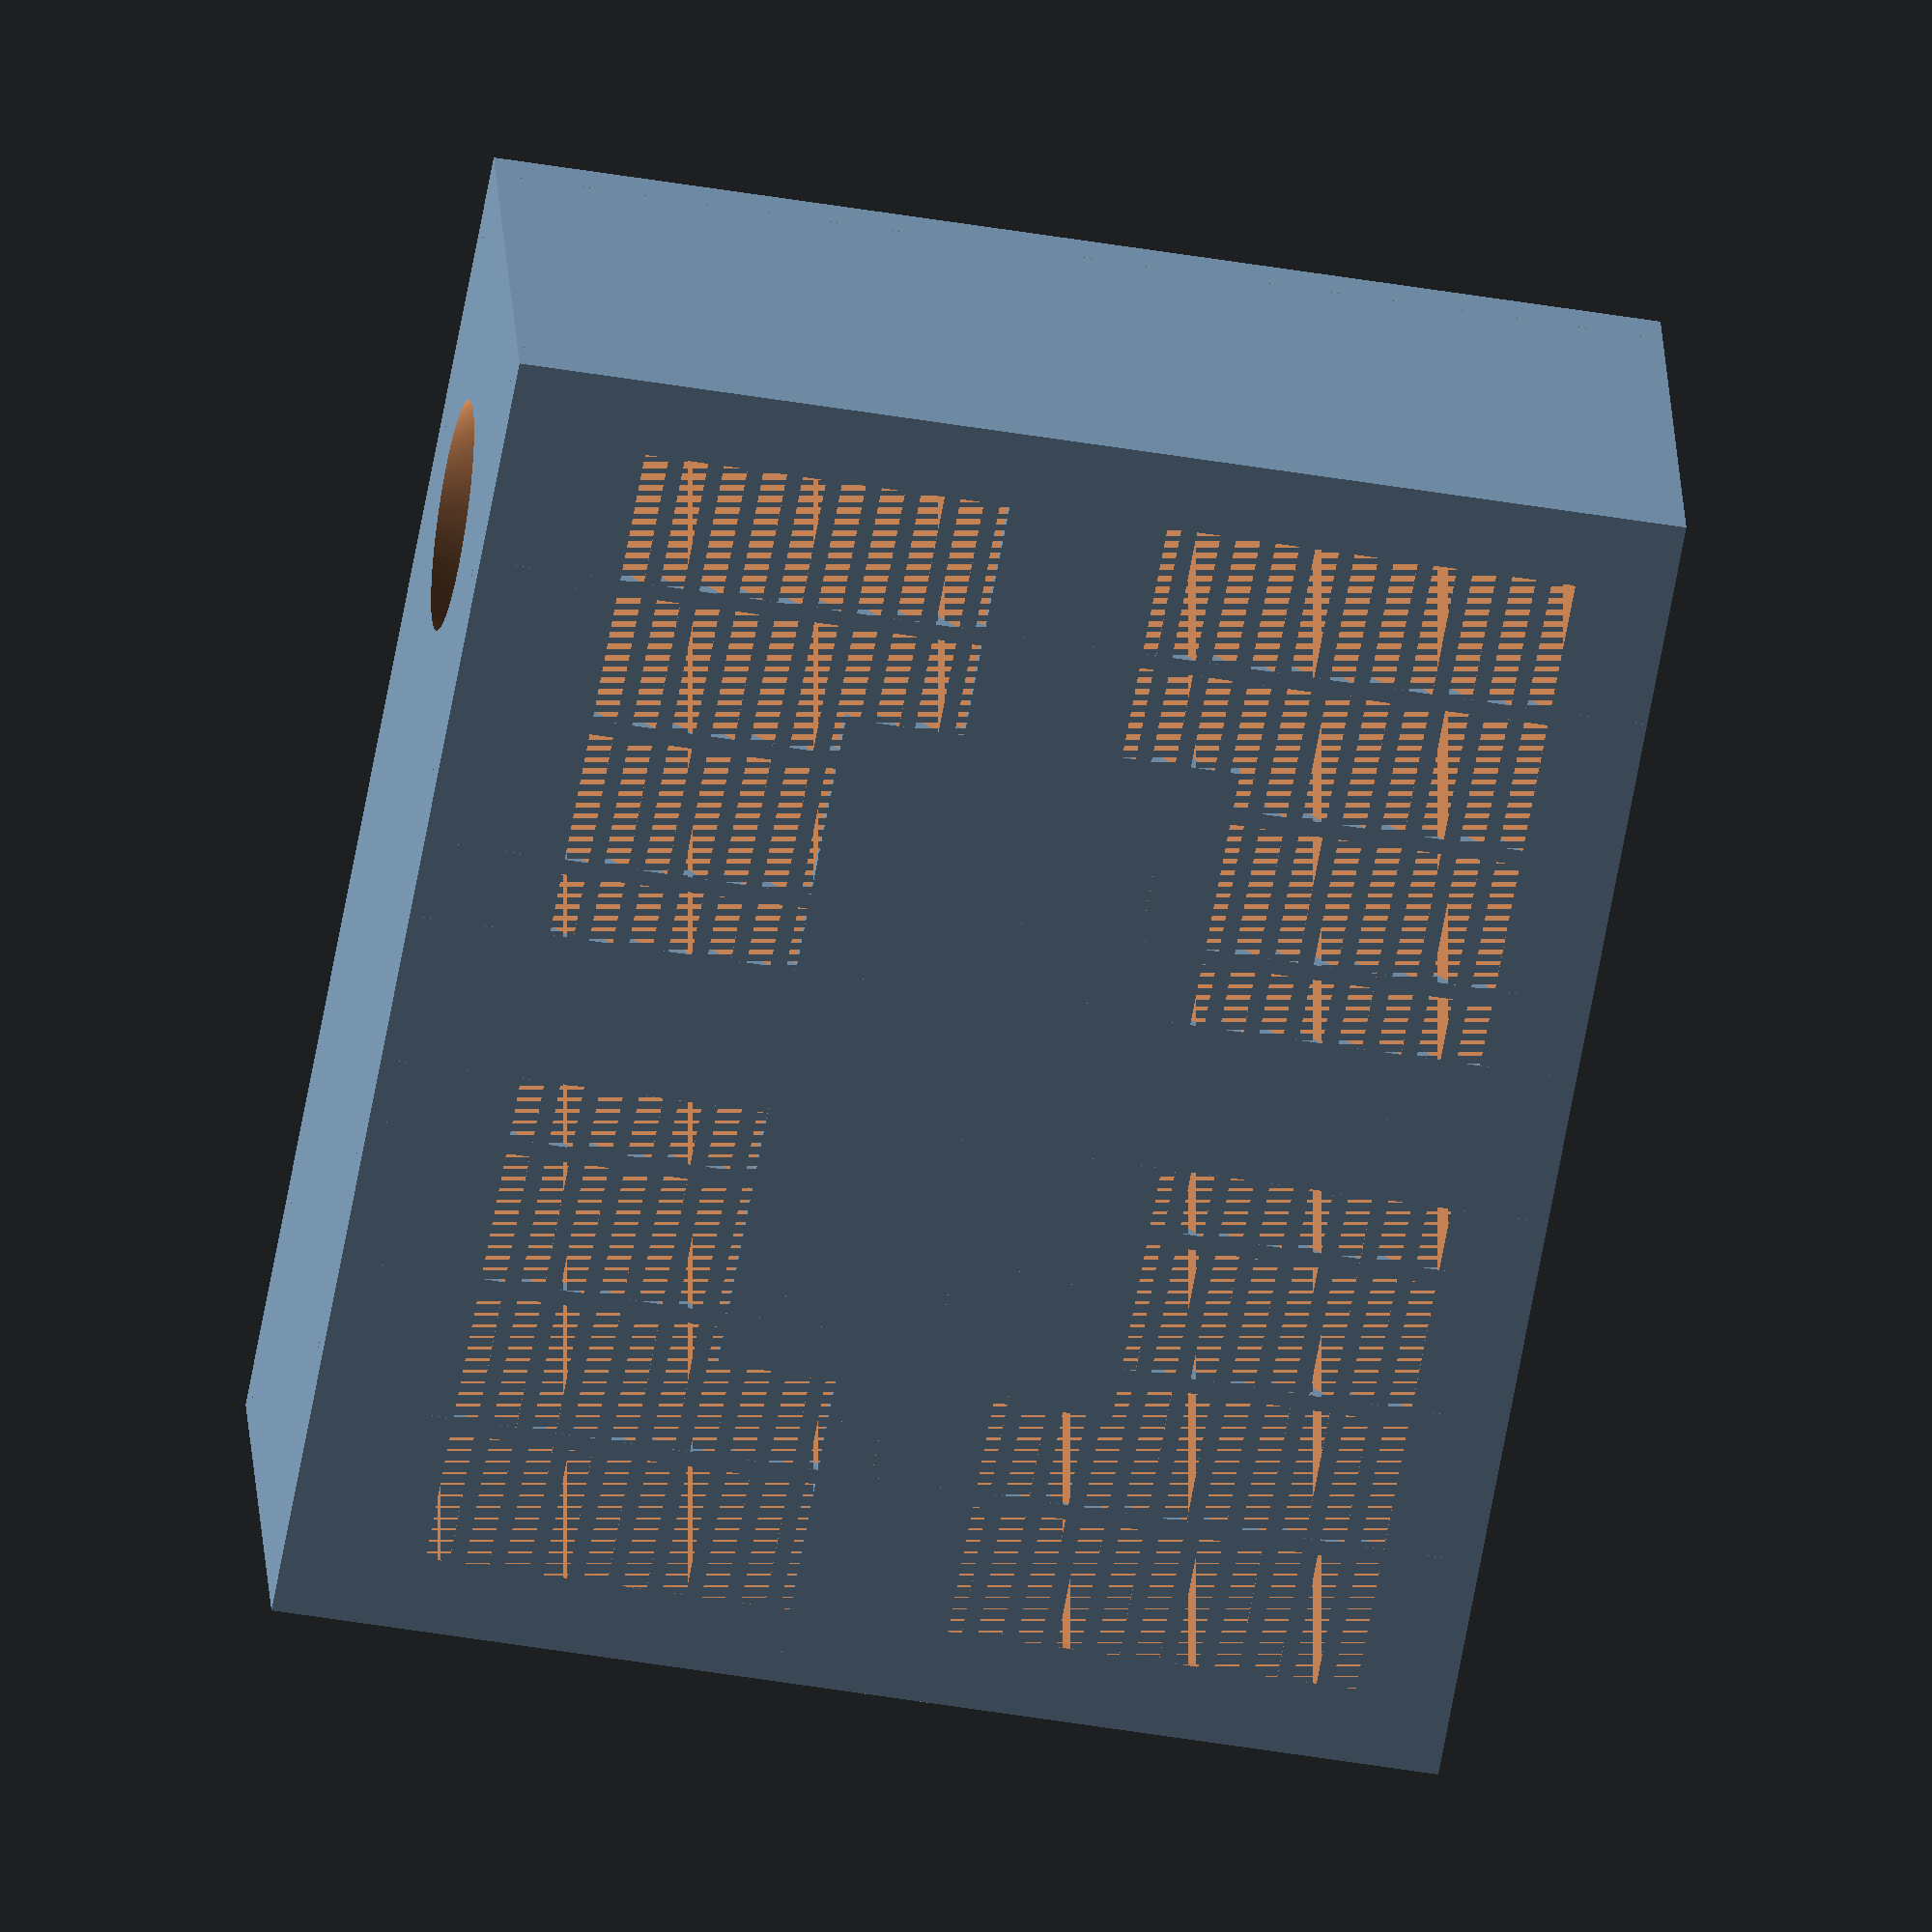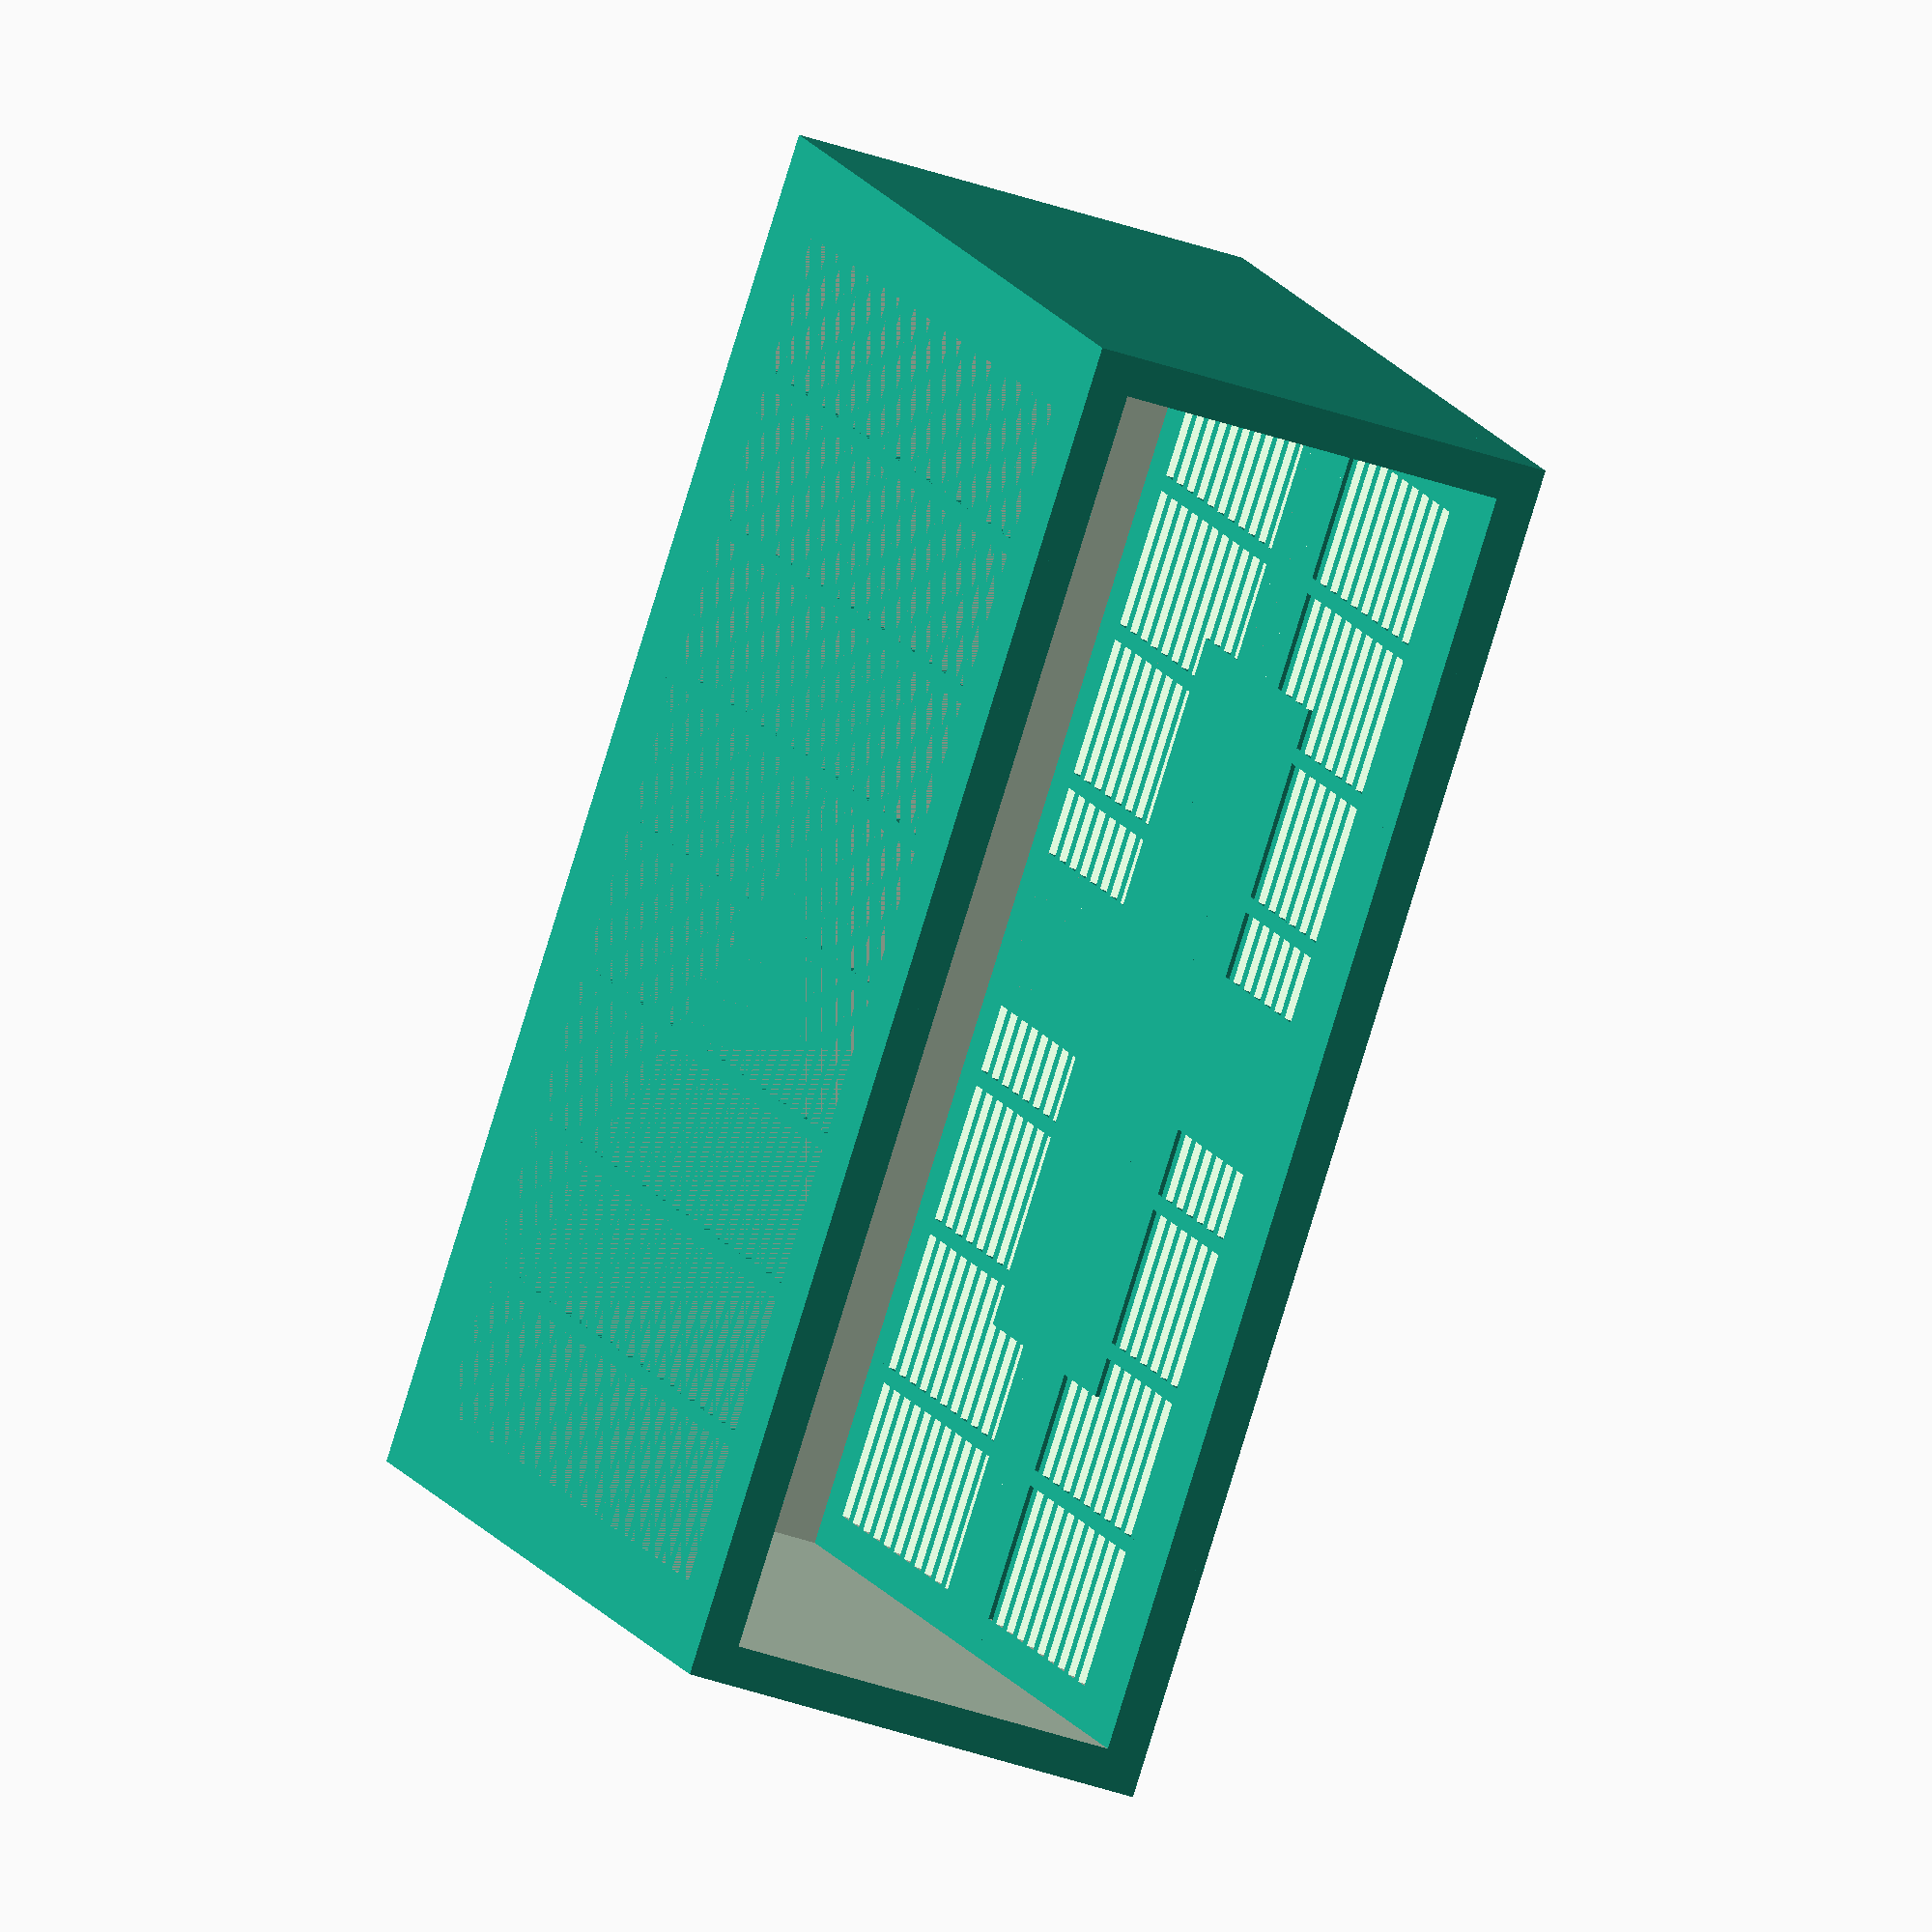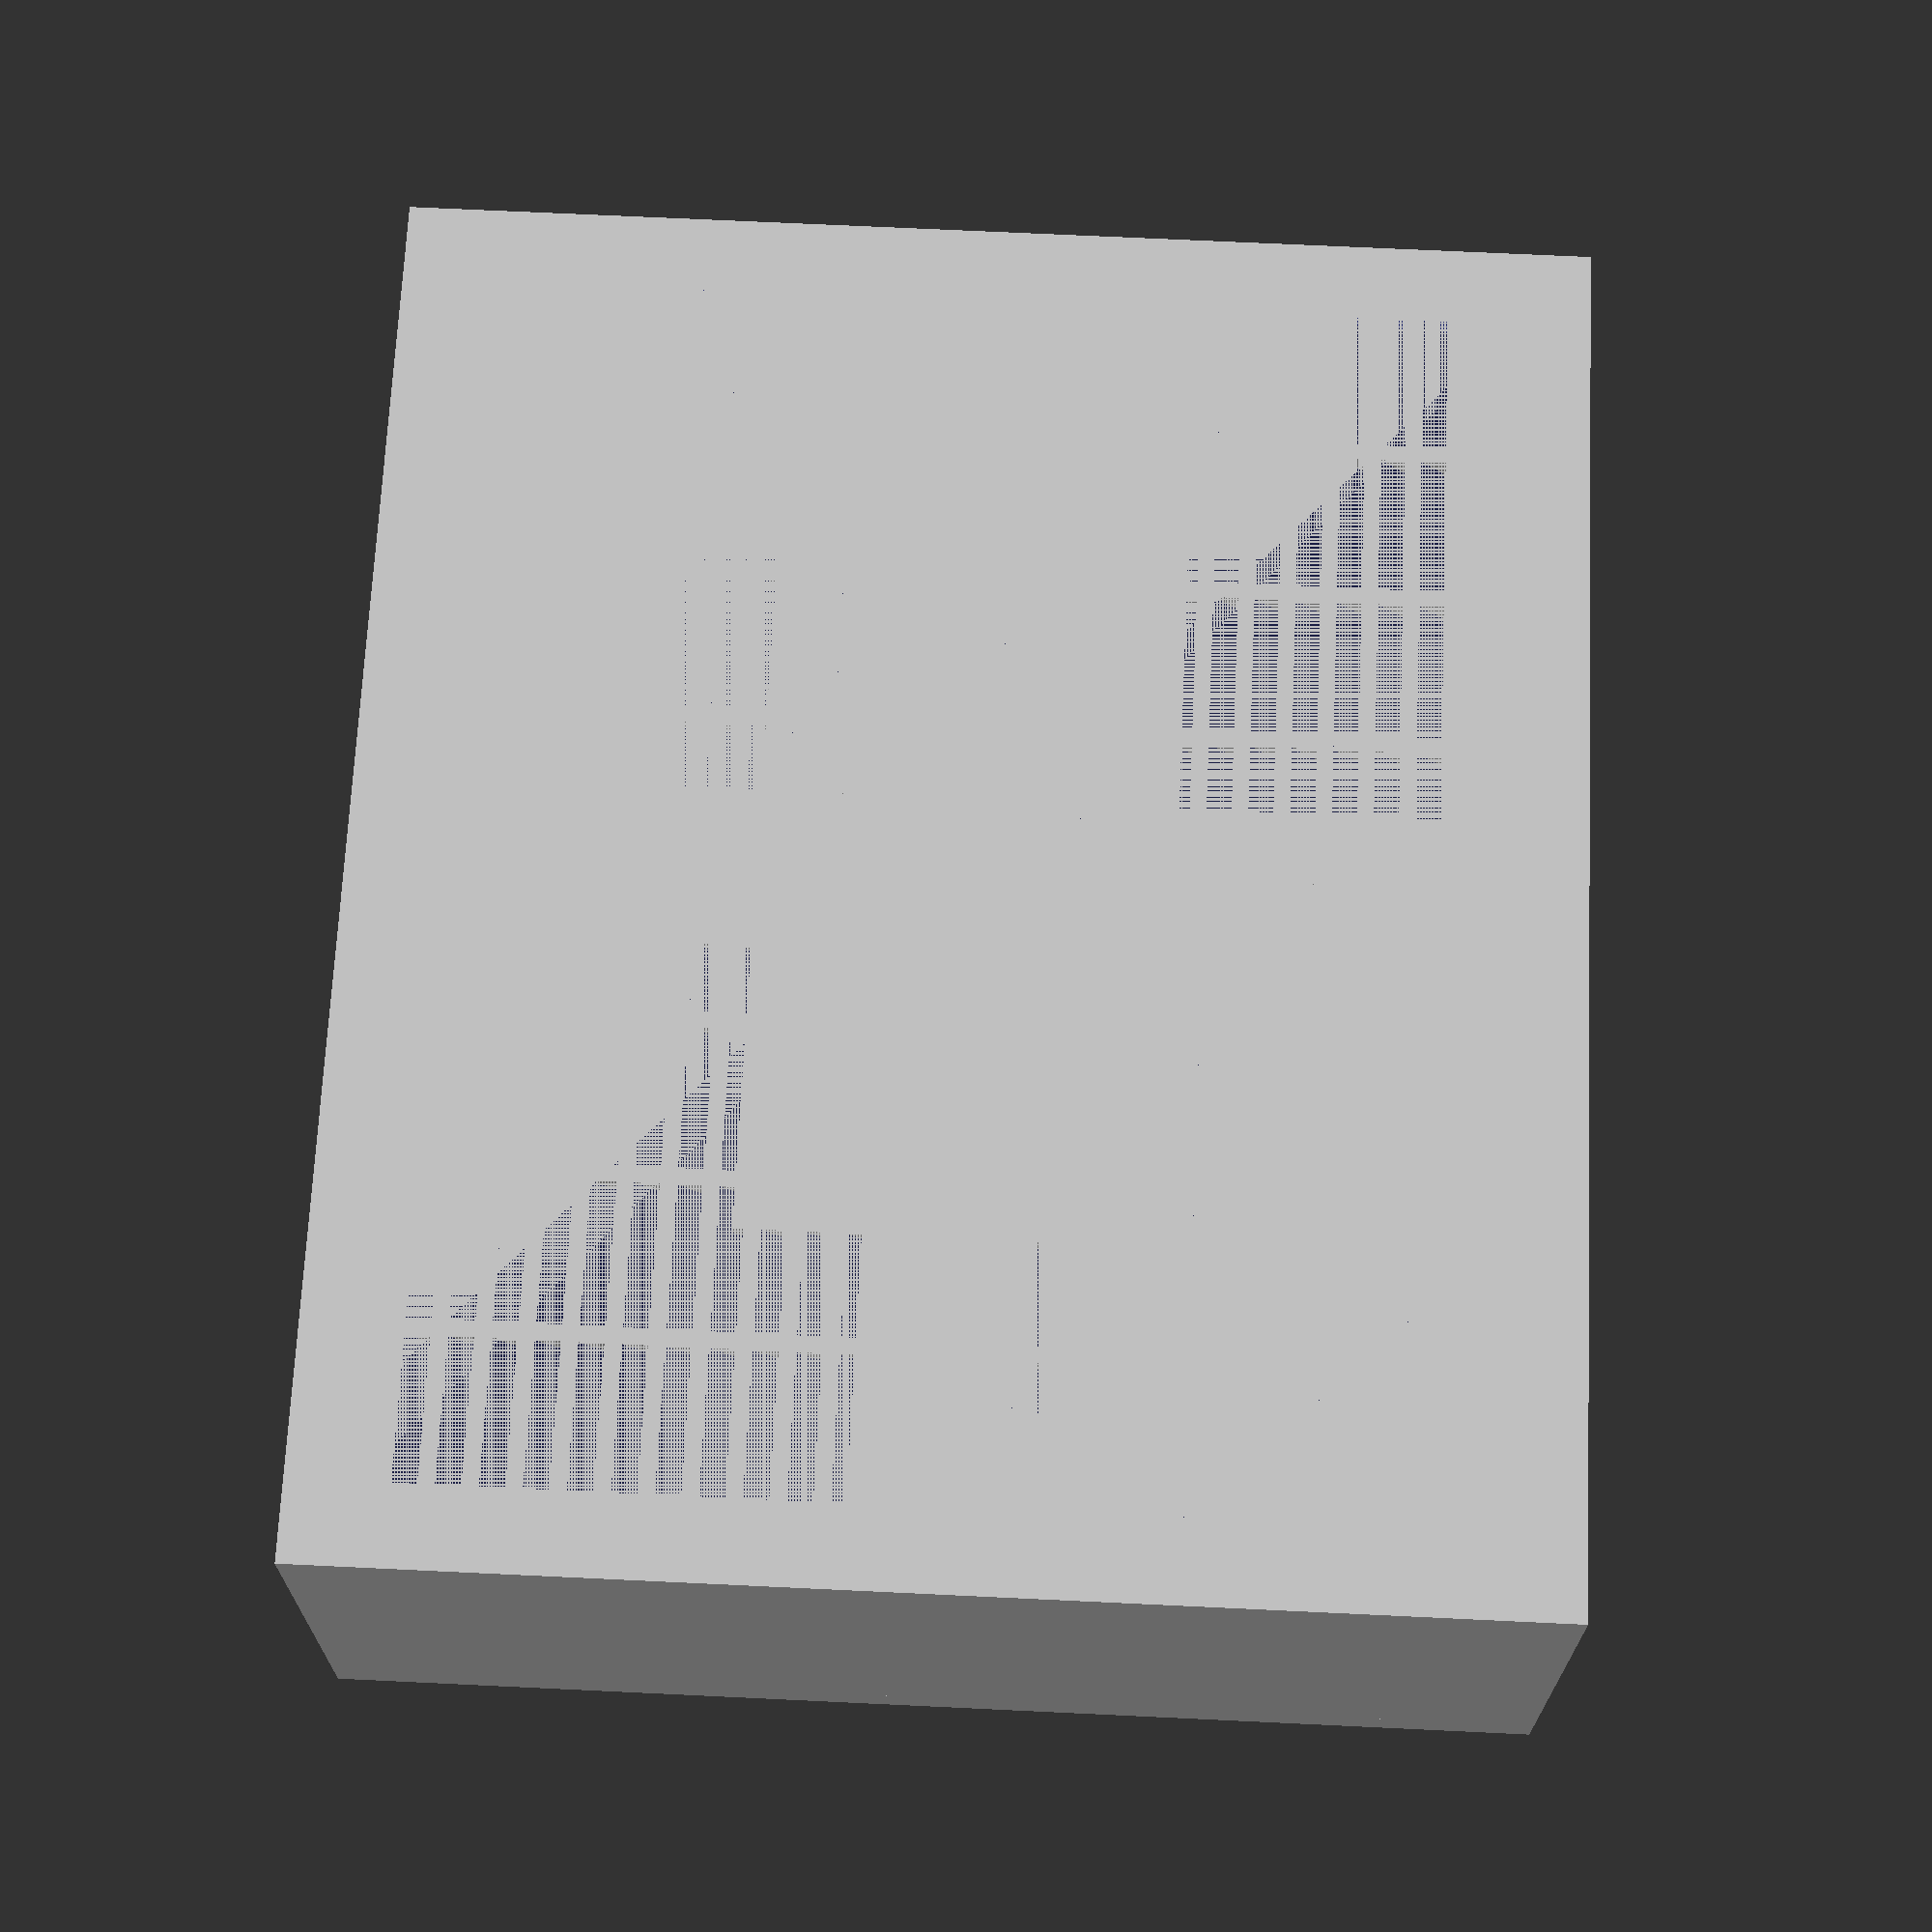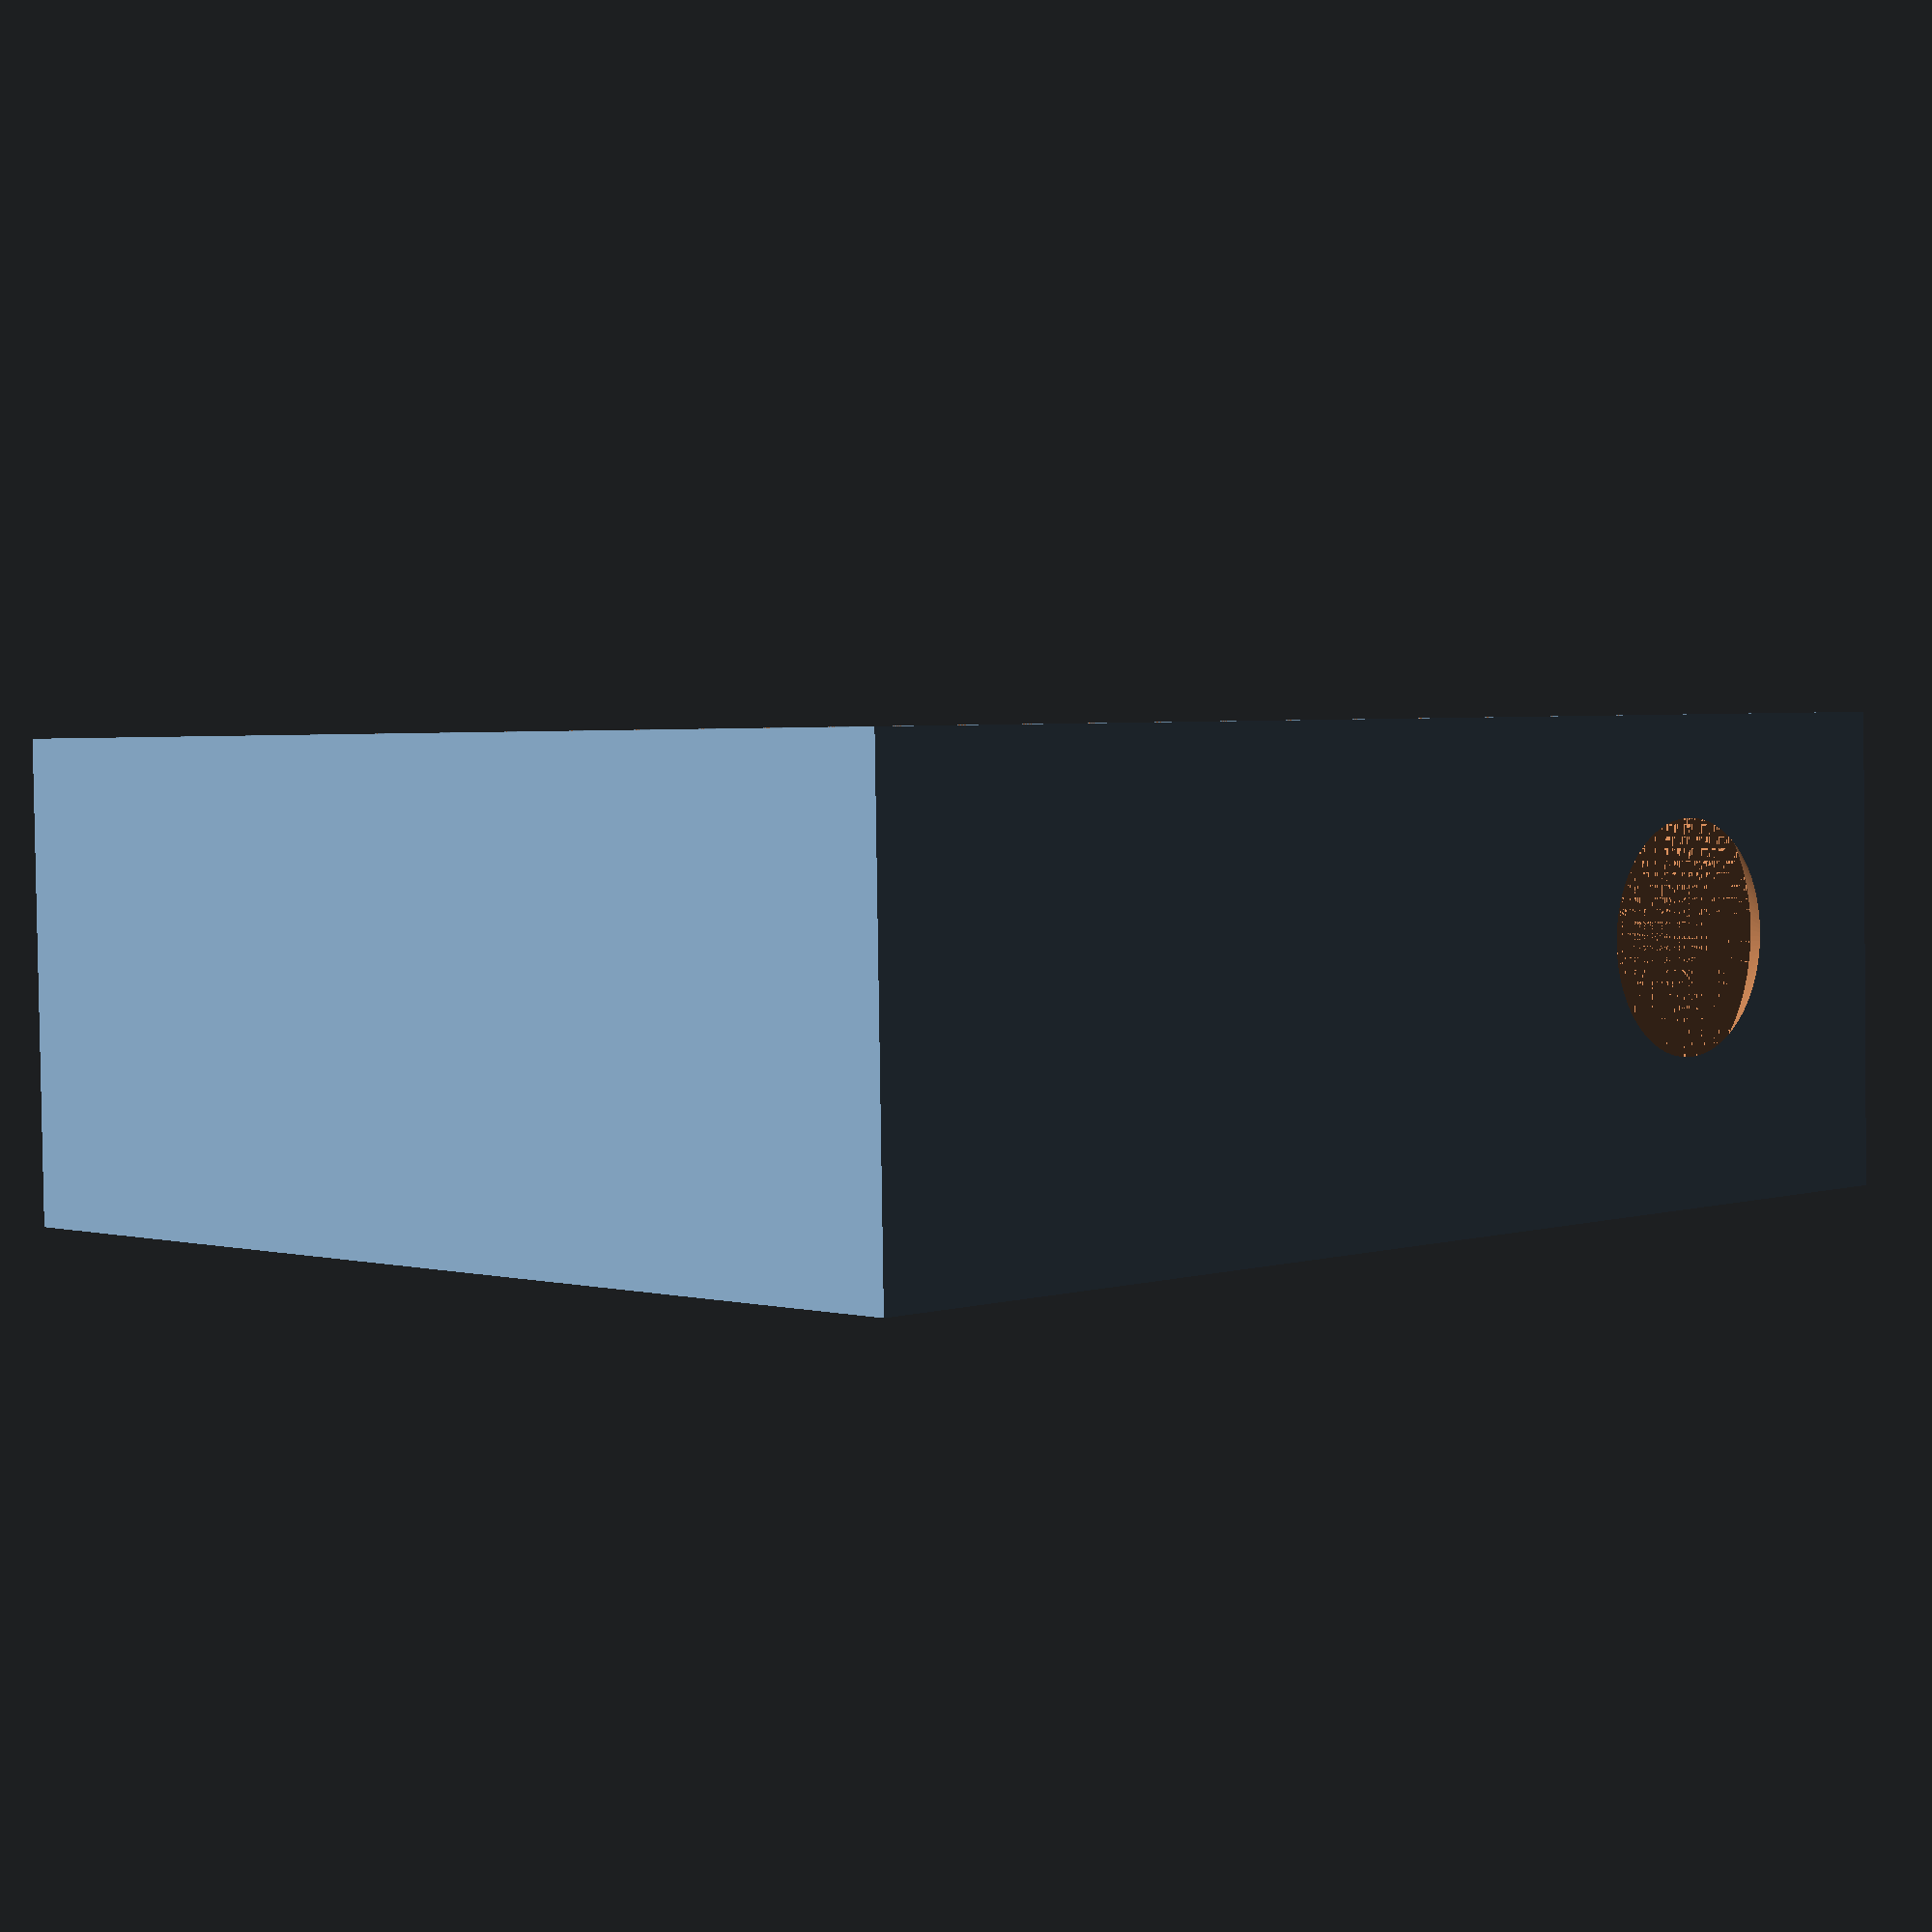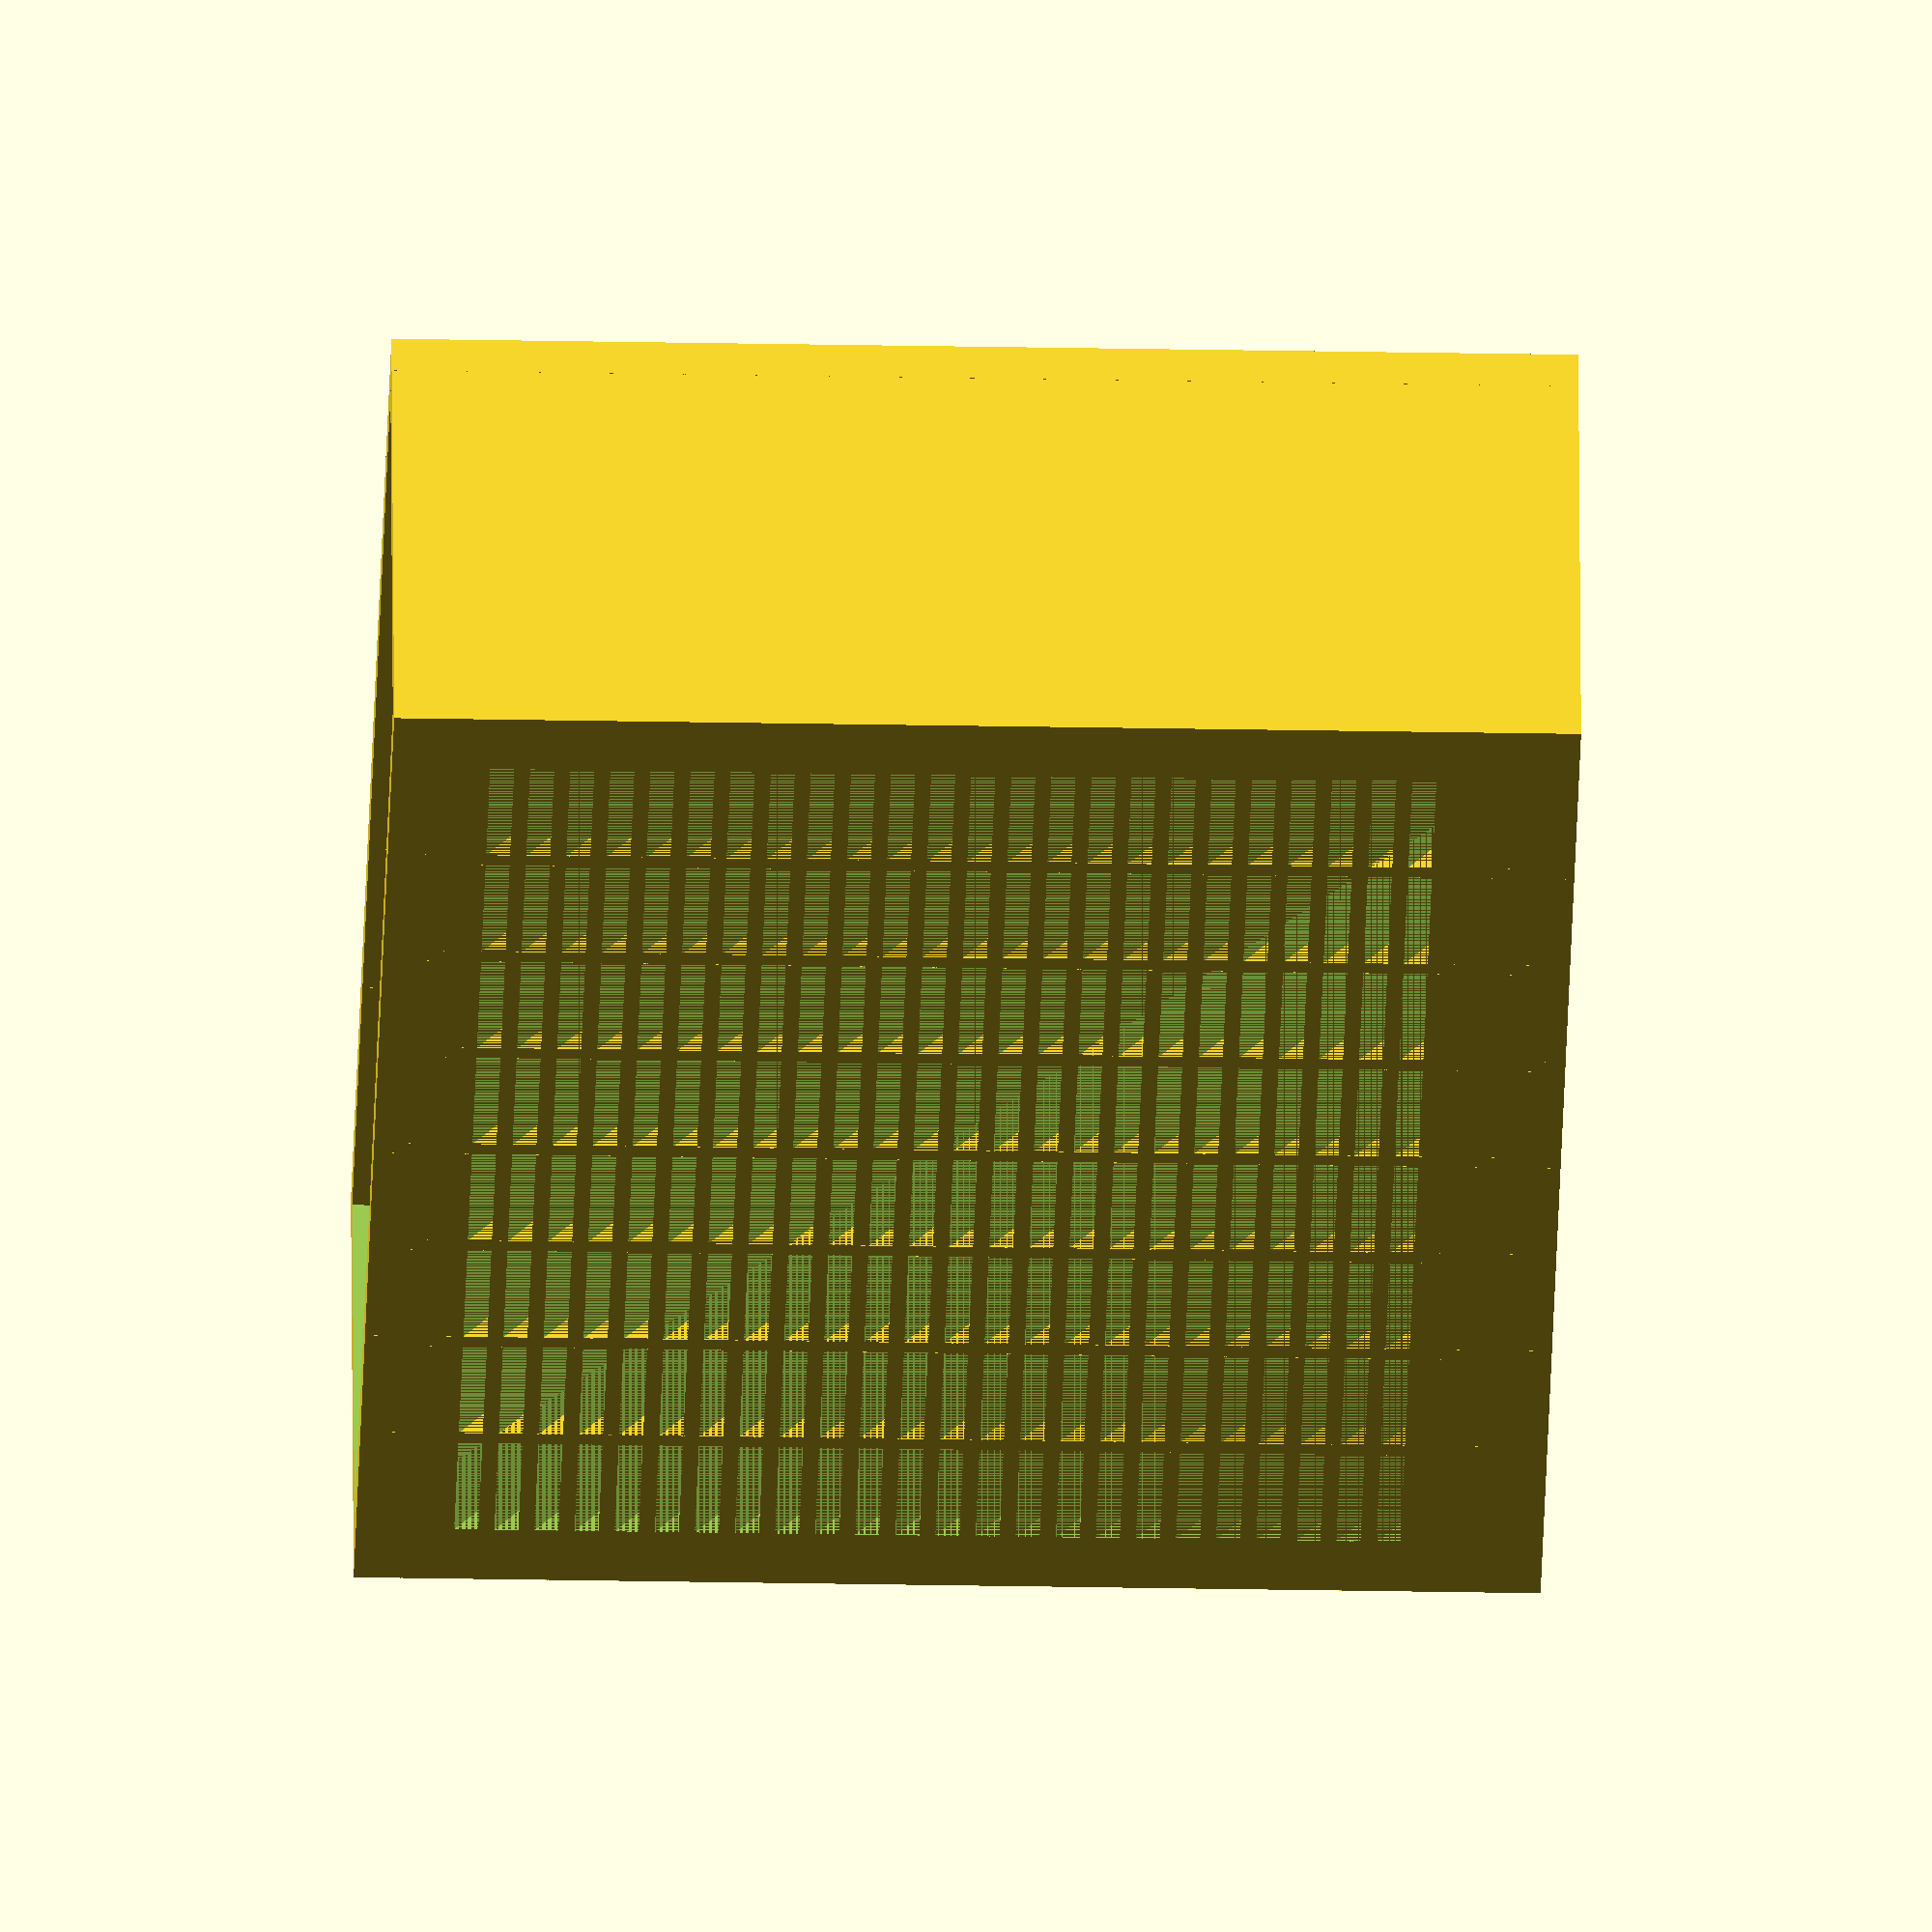
<openscad>
// Generated by SolidPython 1.1.1 on 2022-01-28 14:32:40
$fa = 2;
$fs = 0.1;
$fn = 0;


union() {
	difference() {
		union() {
			difference() {
				cube(center = true, size = [174, 60, 148]);
				translate(v = [0, 0, -5]) {
					cube(center = true, size = [164, 60, 148]);
				}
			}
			union() {
				translate(v = [0, 27.5000000000, 0]) {
					union() {
						difference() {
							cube(center = true, size = [174, 5, 148]);
							translate(v = [0, 0, 0]) {
								translate(v = [0, 0, 57.2500000000]) {
									rotate(a = [-45, 0, 0]) {
										cube(center = true, size = [154, 9.1923881554, 2.1213203436]);
									}
								}
							}
							translate(v = [0, 0, -5]) {
								translate(v = [0, 0, 57.2500000000]) {
									rotate(a = [-45, 0, 0]) {
										cube(center = true, size = [154, 9.1923881554, 2.1213203436]);
									}
								}
							}
							translate(v = [0, 0, -10]) {
								translate(v = [0, 0, 57.2500000000]) {
									rotate(a = [-45, 0, 0]) {
										cube(center = true, size = [154, 9.1923881554, 2.1213203436]);
									}
								}
							}
							translate(v = [0, 0, -15]) {
								translate(v = [0, 0, 57.2500000000]) {
									rotate(a = [-45, 0, 0]) {
										cube(center = true, size = [154, 9.1923881554, 2.1213203436]);
									}
								}
							}
							translate(v = [0, 0, -20]) {
								translate(v = [0, 0, 57.2500000000]) {
									rotate(a = [-45, 0, 0]) {
										cube(center = true, size = [154, 9.1923881554, 2.1213203436]);
									}
								}
							}
							translate(v = [0, 0, -25]) {
								translate(v = [0, 0, 57.2500000000]) {
									rotate(a = [-45, 0, 0]) {
										cube(center = true, size = [154, 9.1923881554, 2.1213203436]);
									}
								}
							}
							translate(v = [0, 0, -30]) {
								translate(v = [0, 0, 57.2500000000]) {
									rotate(a = [-45, 0, 0]) {
										cube(center = true, size = [154, 9.1923881554, 2.1213203436]);
									}
								}
							}
							translate(v = [0, 0, -35]) {
								translate(v = [0, 0, 57.2500000000]) {
									rotate(a = [-45, 0, 0]) {
										cube(center = true, size = [154, 9.1923881554, 2.1213203436]);
									}
								}
							}
							translate(v = [0, 0, -40]) {
								translate(v = [0, 0, 57.2500000000]) {
									rotate(a = [-45, 0, 0]) {
										cube(center = true, size = [154, 9.1923881554, 2.1213203436]);
									}
								}
							}
							translate(v = [0, 0, -45]) {
								translate(v = [0, 0, 57.2500000000]) {
									rotate(a = [-45, 0, 0]) {
										cube(center = true, size = [154, 9.1923881554, 2.1213203436]);
									}
								}
							}
							translate(v = [0, 0, -50]) {
								translate(v = [0, 0, 57.2500000000]) {
									rotate(a = [-45, 0, 0]) {
										cube(center = true, size = [154, 9.1923881554, 2.1213203436]);
									}
								}
							}
							translate(v = [0, 0, -55]) {
								translate(v = [0, 0, 57.2500000000]) {
									rotate(a = [-45, 0, 0]) {
										cube(center = true, size = [154, 9.1923881554, 2.1213203436]);
									}
								}
							}
							translate(v = [0, 0, -60]) {
								translate(v = [0, 0, 57.2500000000]) {
									rotate(a = [-45, 0, 0]) {
										cube(center = true, size = [154, 9.1923881554, 2.1213203436]);
									}
								}
							}
							translate(v = [0, 0, -65]) {
								translate(v = [0, 0, 57.2500000000]) {
									rotate(a = [-45, 0, 0]) {
										cube(center = true, size = [154, 9.1923881554, 2.1213203436]);
									}
								}
							}
							translate(v = [0, 0, -70]) {
								translate(v = [0, 0, 57.2500000000]) {
									rotate(a = [-45, 0, 0]) {
										cube(center = true, size = [154, 9.1923881554, 2.1213203436]);
									}
								}
							}
							translate(v = [0, 0, -75]) {
								translate(v = [0, 0, 57.2500000000]) {
									rotate(a = [-45, 0, 0]) {
										cube(center = true, size = [154, 9.1923881554, 2.1213203436]);
									}
								}
							}
							translate(v = [0, 0, -80]) {
								translate(v = [0, 0, 57.2500000000]) {
									rotate(a = [-45, 0, 0]) {
										cube(center = true, size = [154, 9.1923881554, 2.1213203436]);
									}
								}
							}
							translate(v = [0, 0, -85]) {
								translate(v = [0, 0, 57.2500000000]) {
									rotate(a = [-45, 0, 0]) {
										cube(center = true, size = [154, 9.1923881554, 2.1213203436]);
									}
								}
							}
							translate(v = [0, 0, -90]) {
								translate(v = [0, 0, 57.2500000000]) {
									rotate(a = [-45, 0, 0]) {
										cube(center = true, size = [154, 9.1923881554, 2.1213203436]);
									}
								}
							}
							translate(v = [0, 0, -95]) {
								translate(v = [0, 0, 57.2500000000]) {
									rotate(a = [-45, 0, 0]) {
										cube(center = true, size = [154, 9.1923881554, 2.1213203436]);
									}
								}
							}
							translate(v = [0, 0, -100]) {
								translate(v = [0, 0, 57.2500000000]) {
									rotate(a = [-45, 0, 0]) {
										cube(center = true, size = [154, 9.1923881554, 2.1213203436]);
									}
								}
							}
							translate(v = [0, 0, -105]) {
								translate(v = [0, 0, 57.2500000000]) {
									rotate(a = [-45, 0, 0]) {
										cube(center = true, size = [154, 9.1923881554, 2.1213203436]);
									}
								}
							}
							translate(v = [0, 0, -110]) {
								translate(v = [0, 0, 57.2500000000]) {
									rotate(a = [-45, 0, 0]) {
										cube(center = true, size = [154, 9.1923881554, 2.1213203436]);
									}
								}
							}
							translate(v = [0, 0, -115]) {
								translate(v = [0, 0, 57.2500000000]) {
									rotate(a = [-45, 0, 0]) {
										cube(center = true, size = [154, 9.1923881554, 2.1213203436]);
									}
								}
							}
						}
						translate(v = [0.0000000000, 0, 0]) {
							translate(v = [58.5000000000, 0, 0]) {
								cube(center = true, size = [2, 5, 148]);
							}
						}
						translate(v = [-19.5000000000, 0, 0]) {
							translate(v = [58.5000000000, 0, 0]) {
								cube(center = true, size = [2, 5, 148]);
							}
						}
						translate(v = [-39.0000000000, 0, 0]) {
							translate(v = [58.5000000000, 0, 0]) {
								cube(center = true, size = [2, 5, 148]);
							}
						}
						translate(v = [-58.5000000000, 0, 0]) {
							translate(v = [58.5000000000, 0, 0]) {
								cube(center = true, size = [2, 5, 148]);
							}
						}
						translate(v = [-78.0000000000, 0, 0]) {
							translate(v = [58.5000000000, 0, 0]) {
								cube(center = true, size = [2, 5, 148]);
							}
						}
						translate(v = [-97.5000000000, 0, 0]) {
							translate(v = [58.5000000000, 0, 0]) {
								cube(center = true, size = [2, 5, 148]);
							}
						}
						translate(v = [-117.0000000000, 0, 0]) {
							translate(v = [58.5000000000, 0, 0]) {
								cube(center = true, size = [2, 5, 148]);
							}
						}
					}
				}
				translate(v = [0, -27.5000000000, 0]) {
					rotate(a = [0, 0, 180]) {
						union() {
							difference() {
								cube(center = true, size = [174, 5, 148]);
								translate(v = [0, 0, 0]) {
									translate(v = [0, 0, 57.2500000000]) {
										rotate(a = [-45, 0, 0]) {
											cube(center = true, size = [154, 9.1923881554, 2.1213203436]);
										}
									}
								}
								translate(v = [0, 0, -5]) {
									translate(v = [0, 0, 57.2500000000]) {
										rotate(a = [-45, 0, 0]) {
											cube(center = true, size = [154, 9.1923881554, 2.1213203436]);
										}
									}
								}
								translate(v = [0, 0, -10]) {
									translate(v = [0, 0, 57.2500000000]) {
										rotate(a = [-45, 0, 0]) {
											cube(center = true, size = [154, 9.1923881554, 2.1213203436]);
										}
									}
								}
								translate(v = [0, 0, -15]) {
									translate(v = [0, 0, 57.2500000000]) {
										rotate(a = [-45, 0, 0]) {
											cube(center = true, size = [154, 9.1923881554, 2.1213203436]);
										}
									}
								}
								translate(v = [0, 0, -20]) {
									translate(v = [0, 0, 57.2500000000]) {
										rotate(a = [-45, 0, 0]) {
											cube(center = true, size = [154, 9.1923881554, 2.1213203436]);
										}
									}
								}
								translate(v = [0, 0, -25]) {
									translate(v = [0, 0, 57.2500000000]) {
										rotate(a = [-45, 0, 0]) {
											cube(center = true, size = [154, 9.1923881554, 2.1213203436]);
										}
									}
								}
								translate(v = [0, 0, -30]) {
									translate(v = [0, 0, 57.2500000000]) {
										rotate(a = [-45, 0, 0]) {
											cube(center = true, size = [154, 9.1923881554, 2.1213203436]);
										}
									}
								}
								translate(v = [0, 0, -35]) {
									translate(v = [0, 0, 57.2500000000]) {
										rotate(a = [-45, 0, 0]) {
											cube(center = true, size = [154, 9.1923881554, 2.1213203436]);
										}
									}
								}
								translate(v = [0, 0, -40]) {
									translate(v = [0, 0, 57.2500000000]) {
										rotate(a = [-45, 0, 0]) {
											cube(center = true, size = [154, 9.1923881554, 2.1213203436]);
										}
									}
								}
								translate(v = [0, 0, -45]) {
									translate(v = [0, 0, 57.2500000000]) {
										rotate(a = [-45, 0, 0]) {
											cube(center = true, size = [154, 9.1923881554, 2.1213203436]);
										}
									}
								}
								translate(v = [0, 0, -50]) {
									translate(v = [0, 0, 57.2500000000]) {
										rotate(a = [-45, 0, 0]) {
											cube(center = true, size = [154, 9.1923881554, 2.1213203436]);
										}
									}
								}
								translate(v = [0, 0, -55]) {
									translate(v = [0, 0, 57.2500000000]) {
										rotate(a = [-45, 0, 0]) {
											cube(center = true, size = [154, 9.1923881554, 2.1213203436]);
										}
									}
								}
								translate(v = [0, 0, -60]) {
									translate(v = [0, 0, 57.2500000000]) {
										rotate(a = [-45, 0, 0]) {
											cube(center = true, size = [154, 9.1923881554, 2.1213203436]);
										}
									}
								}
								translate(v = [0, 0, -65]) {
									translate(v = [0, 0, 57.2500000000]) {
										rotate(a = [-45, 0, 0]) {
											cube(center = true, size = [154, 9.1923881554, 2.1213203436]);
										}
									}
								}
								translate(v = [0, 0, -70]) {
									translate(v = [0, 0, 57.2500000000]) {
										rotate(a = [-45, 0, 0]) {
											cube(center = true, size = [154, 9.1923881554, 2.1213203436]);
										}
									}
								}
								translate(v = [0, 0, -75]) {
									translate(v = [0, 0, 57.2500000000]) {
										rotate(a = [-45, 0, 0]) {
											cube(center = true, size = [154, 9.1923881554, 2.1213203436]);
										}
									}
								}
								translate(v = [0, 0, -80]) {
									translate(v = [0, 0, 57.2500000000]) {
										rotate(a = [-45, 0, 0]) {
											cube(center = true, size = [154, 9.1923881554, 2.1213203436]);
										}
									}
								}
								translate(v = [0, 0, -85]) {
									translate(v = [0, 0, 57.2500000000]) {
										rotate(a = [-45, 0, 0]) {
											cube(center = true, size = [154, 9.1923881554, 2.1213203436]);
										}
									}
								}
								translate(v = [0, 0, -90]) {
									translate(v = [0, 0, 57.2500000000]) {
										rotate(a = [-45, 0, 0]) {
											cube(center = true, size = [154, 9.1923881554, 2.1213203436]);
										}
									}
								}
								translate(v = [0, 0, -95]) {
									translate(v = [0, 0, 57.2500000000]) {
										rotate(a = [-45, 0, 0]) {
											cube(center = true, size = [154, 9.1923881554, 2.1213203436]);
										}
									}
								}
								translate(v = [0, 0, -100]) {
									translate(v = [0, 0, 57.2500000000]) {
										rotate(a = [-45, 0, 0]) {
											cube(center = true, size = [154, 9.1923881554, 2.1213203436]);
										}
									}
								}
								translate(v = [0, 0, -105]) {
									translate(v = [0, 0, 57.2500000000]) {
										rotate(a = [-45, 0, 0]) {
											cube(center = true, size = [154, 9.1923881554, 2.1213203436]);
										}
									}
								}
								translate(v = [0, 0, -110]) {
									translate(v = [0, 0, 57.2500000000]) {
										rotate(a = [-45, 0, 0]) {
											cube(center = true, size = [154, 9.1923881554, 2.1213203436]);
										}
									}
								}
								translate(v = [0, 0, -115]) {
									translate(v = [0, 0, 57.2500000000]) {
										rotate(a = [-45, 0, 0]) {
											cube(center = true, size = [154, 9.1923881554, 2.1213203436]);
										}
									}
								}
							}
							translate(v = [0.0000000000, 0, 0]) {
								translate(v = [58.5000000000, 0, 0]) {
									cube(center = true, size = [2, 5, 148]);
								}
							}
							translate(v = [-19.5000000000, 0, 0]) {
								translate(v = [58.5000000000, 0, 0]) {
									cube(center = true, size = [2, 5, 148]);
								}
							}
							translate(v = [-39.0000000000, 0, 0]) {
								translate(v = [58.5000000000, 0, 0]) {
									cube(center = true, size = [2, 5, 148]);
								}
							}
							translate(v = [-58.5000000000, 0, 0]) {
								translate(v = [58.5000000000, 0, 0]) {
									cube(center = true, size = [2, 5, 148]);
								}
							}
							translate(v = [-78.0000000000, 0, 0]) {
								translate(v = [58.5000000000, 0, 0]) {
									cube(center = true, size = [2, 5, 148]);
								}
							}
							translate(v = [-97.5000000000, 0, 0]) {
								translate(v = [58.5000000000, 0, 0]) {
									cube(center = true, size = [2, 5, 148]);
								}
							}
							translate(v = [-117.0000000000, 0, 0]) {
								translate(v = [58.5000000000, 0, 0]) {
									cube(center = true, size = [2, 5, 148]);
								}
							}
						}
					}
				}
			}
		}
		translate(v = [50, 3, 69.0000000000]) {
			cylinder(d1 = 39, d2 = 0, h = 19.5000000000);
		}
	}
	translate(v = [0, -27.5000000000, 0]) {
		cube(center = true, size = [90, 5, 50]);
	}
	translate(v = [0, -27.5000000000, 0]) {
		union() {
			cube(center = true, size = [20, 5, 148]);
			cube(center = true, size = [174, 5, 20]);
		}
	}
}
/***********************************************
*********      SolidPython code:      **********
************************************************
 
from vent import *

box_width = 60
box_height = 148
box_length = 174
box_shell_thickness = 5

bolt_size = 4

bracket_thickness = box_shell_thickness-3
sensecap_width = 40
top_bracket_offset = 32 + box_shell_thickness
top_bracket_clamp_height = 5
top_bracket_clamp_width = (box_width - sensecap_width) / 2
top_bracket_height = top_bracket_offset + top_bracket_clamp_height
top_bracket_spacing = 132
sensecap_length = 154
top_bracket_side_width = (box_length - sensecap_length) / 2
top_bracket_top_length = (box_length - top_bracket_spacing)/2
bottom_bracket_clamp_length = 10
bottom_bracket_length = top_bracket_side_width + bottom_bracket_clamp_length
bottom_bracket_offset = 118

airial_offset_x = 50
airial_offset_y = 3
airial_diameter = 13
airial_cone_diameter = min(airial_diameter * 3, box_width)
airial_cone_height = airial_cone_diameter/2

mounting_bracket_plate_thickness = 5
mounting_bracket_plate_extra = 10
mounting_bracket_pole_diameter = 50
mounting_bracket_section_thickness = 10
mounting_bracket_length = mounting_bracket_pole_diameter / 2 + 2 * mounting_bracket_section_thickness + mounting_bracket_plate_thickness
mounting_bracket_width = mounting_bracket_pole_diameter + 2 * mounting_bracket_section_thickness
mounting_bracket_height = 3 * mounting_bracket_section_thickness
mounting_bracket_plate_height = mounting_bracket_height + 2*mounting_bracket_plate_extra
mounting_bracket_plate_width = mounting_bracket_width + 2*mounting_bracket_plate_extra
mounting_bracket_support_width = 20

#Create the box
box = cube((box_length,box_width,box_height), center=True)
box_inside =cube((box_length - 2 * box_shell_thickness, box_width, box_height), center=True)
box_inside = translate((0, 0, -box_shell_thickness))(box_inside)
outer_box = box - box_inside

#Insert the vents
vent = vent_grid(box_length, box_height, box_shell_thickness, 10, 3, 2, 20)
vent1 = translate((0,(box_width-box_shell_thickness)/2,0))(vent)
vent2 = translate((0,-(box_width-box_shell_thickness)/2,0))(rotate(a=(0,0,180))(vent))
vents = vent1 + vent2

#Add the top brackets
bracket_side = cube((bracket_thickness, top_bracket_clamp_width, top_bracket_height), center=True)
translate_x = (top_bracket_spacing+bracket_thickness)/2
translate_y = (sensecap_width + top_bracket_clamp_width) / 2
translate_z = (box_height - top_bracket_height)/2
bracket_side1 = translate((translate_x,translate_y,translate_z))(bracket_side)
bracket_side2 = translate((translate_x,-translate_y,translate_z))(bracket_side)
bracket_side3 = cube((top_bracket_side_width, bracket_thickness, top_bracket_height), center=True)
bracket_side3 = translate(((box_length-top_bracket_side_width)/2,0,translate_z))(bracket_side3)
bracket_top = cube((bracket_thickness, box_width, top_bracket_offset), center=True)
bracket_top = translate((translate_x,0,(box_height - top_bracket_offset)/2))(bracket_top)
bracket_top_2 = cube((top_bracket_top_length, bracket_thickness, top_bracket_offset), center=True)
bracket_top_2 = translate(((box_length-top_bracket_top_length)/2,0,(box_height - top_bracket_offset)/2))(bracket_top_2)
bracket_1 = bracket_side1 + bracket_side2 + bracket_side3 + bracket_top + bracket_top_2
bracket_2 = rotate(a=(0,0,180))(bracket_1)

#Create the bottom brackets
bracket_clamp = cube((bottom_bracket_length, top_bracket_clamp_width, bracket_thickness), center=True)
translate_x = (box_length - bottom_bracket_length)/2
translate_y = (box_width - top_bracket_clamp_width)/2
translate_z = (box_height - bracket_thickness)/2 - bottom_bracket_offset
bracket_clamp1 = translate((translate_x,translate_y,translate_z))(bracket_clamp)
bracket_clamp2 = translate((translate_x,-translate_y,translate_z))(bracket_clamp)
bracket_bridge = cube((top_bracket_side_width, box_width, bracket_thickness), center=True)
bracket_bridge = translate(((box_length-top_bracket_side_width)/2,0,translate_z))(bracket_bridge)
bottom_bracket1 = bracket_clamp1 + bracket_clamp2 + bracket_bridge
bottom_bracket2 = rotate(a=(0,0,180))(bottom_bracket1)

#Remove the large airial hole from the box
large_airial_hole = cylinder(h=airial_cone_height,d1=airial_cone_diameter,d2=0)
large_airial_hole = translate((airial_offset_x, airial_offset_y, box_height / 2 - box_shell_thickness))(large_airial_hole)
box_with_vents = outer_box + vents - large_airial_hole

#Create the airial cone
outer_cone = cylinder(h=airial_cone_height, d1=airial_cone_diameter, d2=0)
inner_cone = translate((0,0,-box_shell_thickness))(cylinder(h=airial_cone_height, d1=airial_cone_diameter, d2=0))
small_airial_hole = cylinder(d=airial_diameter, h=airial_cone_height+2*box_shell_thickness)
airial_cone = outer_cone - inner_cone - small_airial_hole
airial_cone = translate((airial_offset_x, airial_offset_y, box_height / 2))(airial_cone)

#Create the mounting bracket
mounting_bracket = cube((mounting_bracket_width, mounting_bracket_length, mounting_bracket_height), center=True)
pipe_hole = translate((0,-mounting_bracket_length/2,-mounting_bracket_height/2))(cylinder(d=mounting_bracket_pole_diameter,h=mounting_bracket_height))
middle_cube = cube((mounting_bracket_width, mounting_bracket_length-mounting_bracket_plate_thickness, mounting_bracket_section_thickness), center=True)
middle_cube = translate((0,-mounting_bracket_plate_thickness/2,0))(middle_cube)
middle_hole = cube((mounting_bracket_pole_diameter, mounting_bracket_pole_diameter/2, mounting_bracket_section_thickness), center=True)
middle_hole = translate((0,-mounting_bracket_pole_diameter/4,0))(middle_hole)
middle_hole += translate((0,0,-mounting_bracket_section_thickness/2))(cylinder(d=mounting_bracket_pole_diameter,h=mounting_bracket_section_thickness))
middle_hole = translate((0,-mounting_bracket_length/2 + mounting_bracket_section_thickness,0))(middle_hole)
mounting_plate = cube((mounting_bracket_plate_width, mounting_bracket_plate_thickness, mounting_bracket_plate_height), center=True)
# Add the mounting plate to the box
box_with_vents += translate((0,-(box_width-mounting_bracket_plate_thickness)/2,0))(mounting_plate)
# Add supports for the mounting plate
supp1 = cube((mounting_bracket_support_width, box_shell_thickness, box_height), center=True)
supp2 = cube((box_length, box_shell_thickness, mounting_bracket_support_width), center=True)
supps = supp1 +supp2
supps = translate((0,-(box_width-box_shell_thickness)/2,0))(supps)
box_with_vents += supps
bracket_hole = down((box_shell_thickness+mounting_bracket_plate_thickness)/2)(cylinder(d=bolt_size,h=box_shell_thickness+mounting_bracket_plate_thickness))
bracket_hole = rotate(a=(90,0,0))(bracket_hole)
bracket_hole = translate((0,-box_width/2,0))(bracket_hole)

mounting_plate = translate((0,(mounting_bracket_length - mounting_bracket_plate_thickness)/2,0))(mounting_plate)
mounting_bracket = mounting_bracket - pipe_hole - (middle_cube-middle_hole) + mounting_plate
mounting_bracket = translate((0,-mounting_bracket_length/2,0))(mounting_bracket)

test =  bracket_hole
#fa = .1 very good quality
#fa = 0.8 draft quality
scad_render_to_file(box_with_vents, file_header='$fa = 2;\n$fs = 0.1;\n$fn = 0;', filepath='renders/sensecap_box.scad')
scad_render_to_file(airial_cone, file_header='$fa = 2;\n$fs = 0.1;\n$fn = 0;', filepath='renders/sensecap_cone.scad')

scad_render_to_file(test, file_header='$fa = 2;\n$fs = 0.1;\n$fn = 0;', filepath='renders/sensecap_test.scad') 
 
************************************************/

</openscad>
<views>
elev=48.1 azim=343.2 roll=79.3 proj=o view=solid
elev=349.3 azim=72.2 roll=165.2 proj=o view=wireframe
elev=288.6 azim=182.1 roll=272.7 proj=p view=wireframe
elev=358.0 azim=358.8 roll=314.8 proj=p view=solid
elev=26.8 azim=191.2 roll=268.3 proj=o view=solid
</views>
